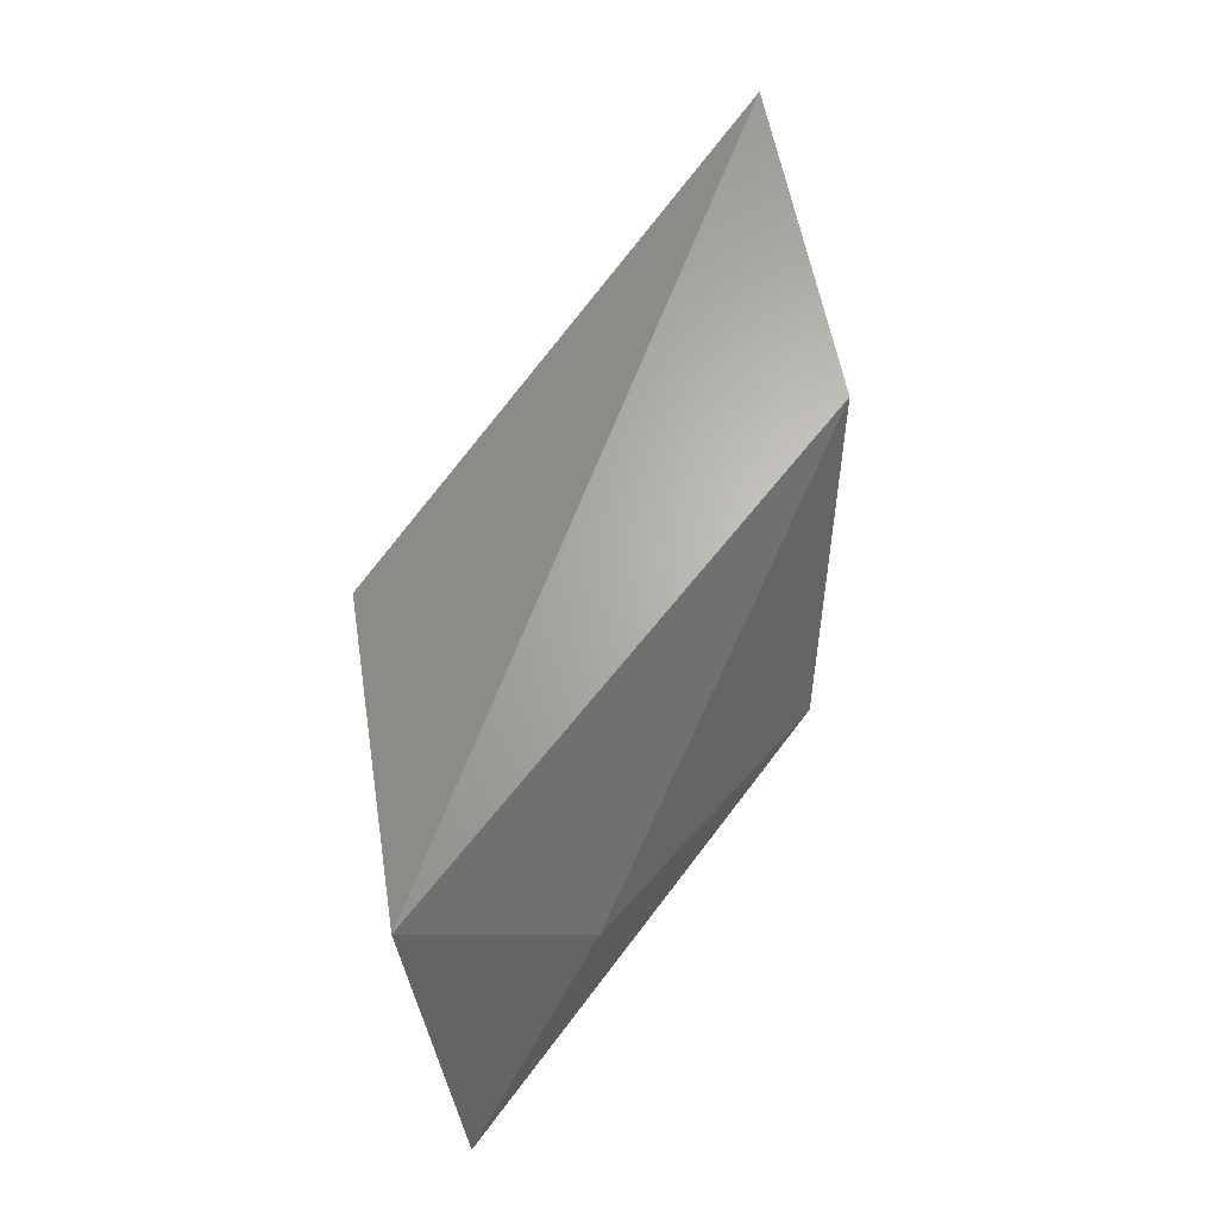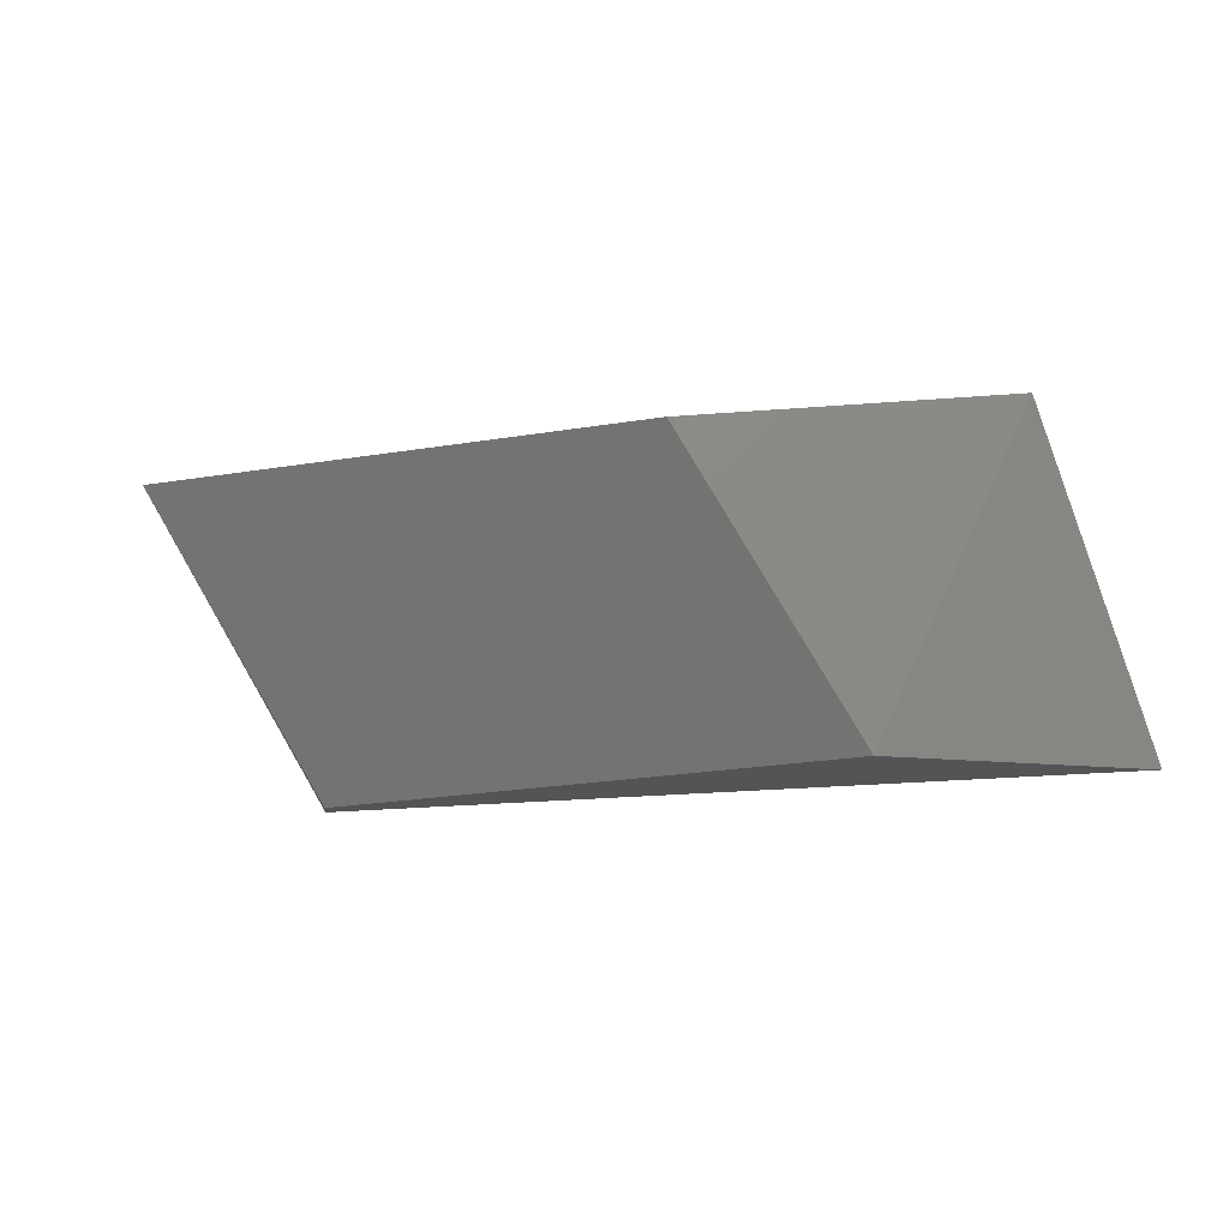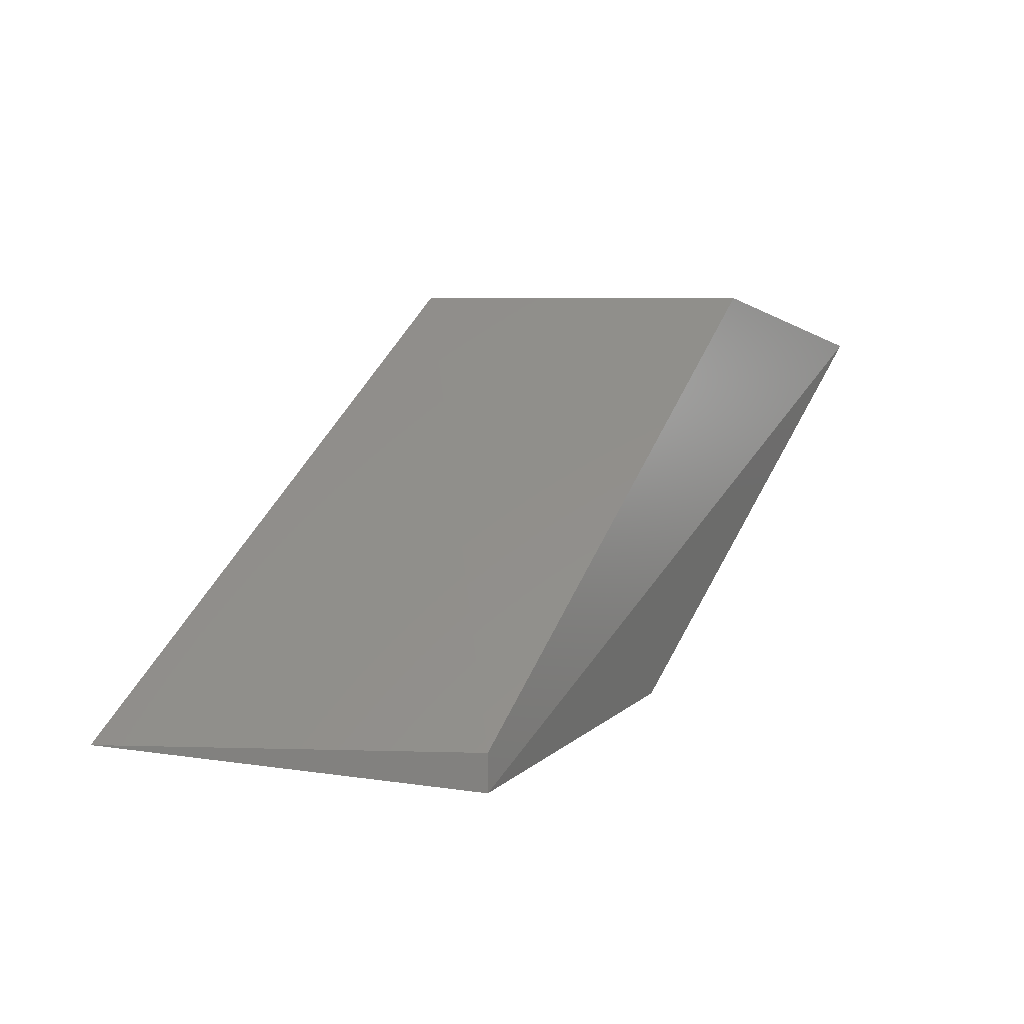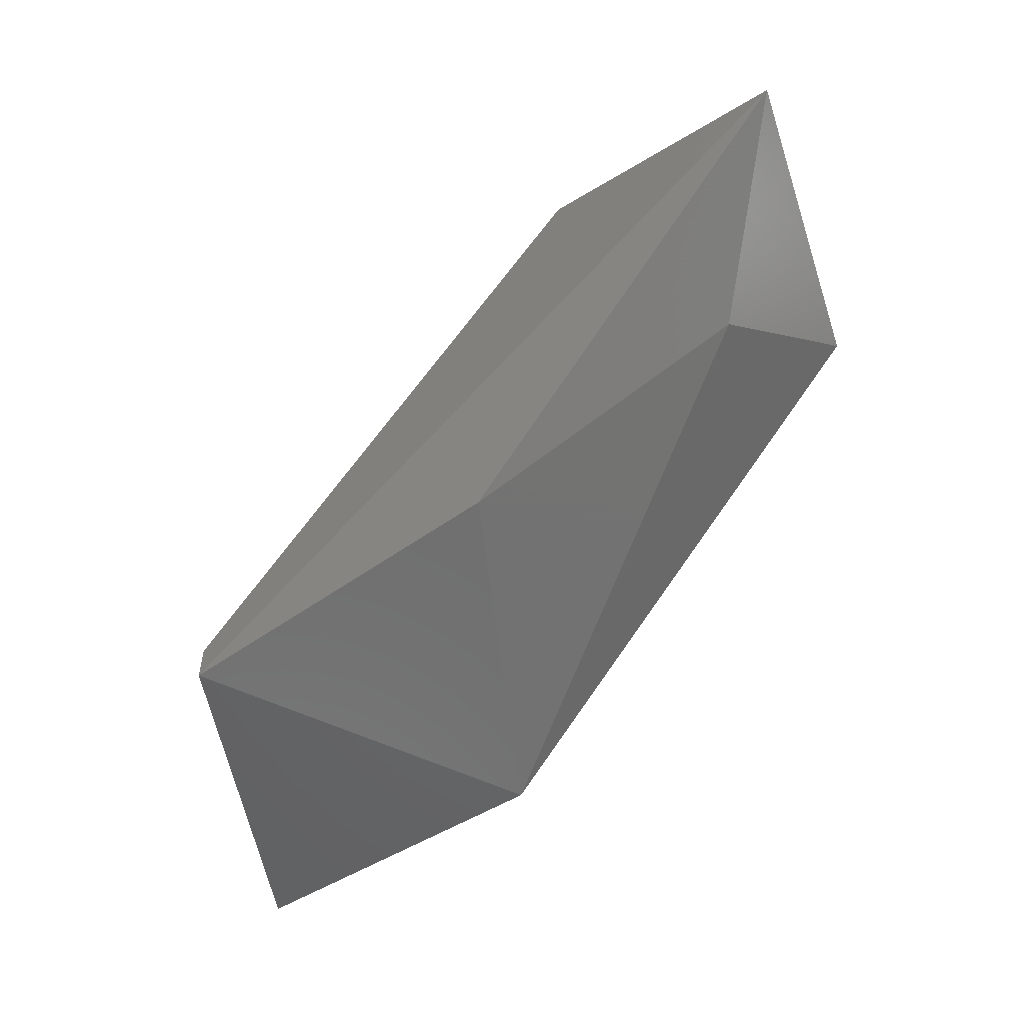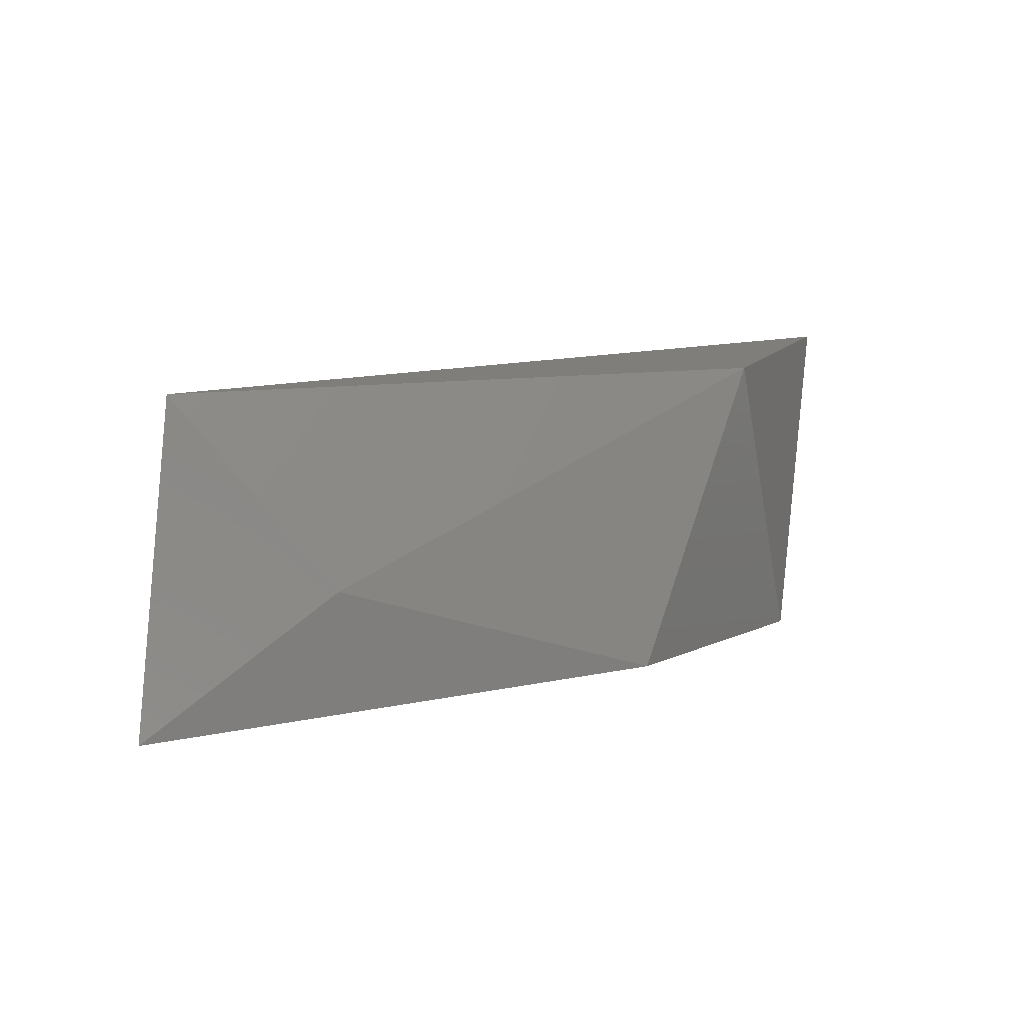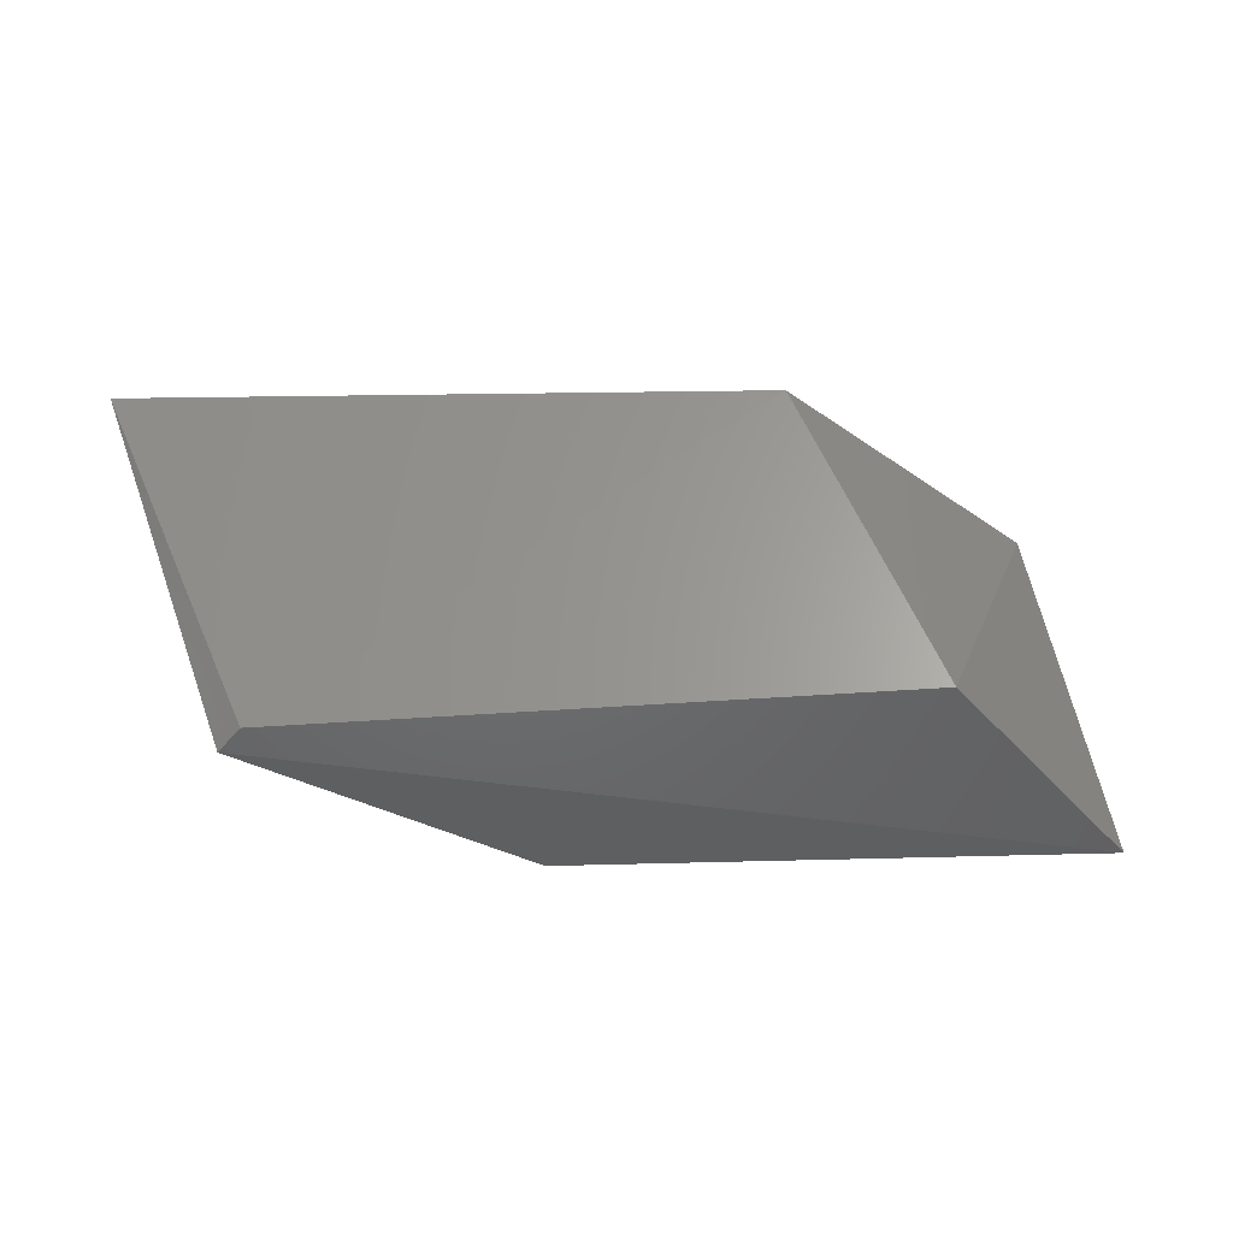
<metadata>
{"format":"stl","ext":"stl","renderer":"f3d","projection":"perspective","resolution":1024,"background":"white","views":[{"elev":65.5,"azim":-95.6,"up":"+Z"},{"elev":-11.7,"azim":173.7,"up":"+Z"},{"elev":6.2,"azim":125.4,"up":"+Y"},{"elev":-54.6,"azim":-142.1,"up":"+Y"},{"elev":11.5,"azim":-63.3,"up":"+Z"},{"elev":-48.4,"azim":142.0,"up":"+Z"}]}
</metadata>
<code>
# stl→obj: 10 verts, 16 faces
v -0.3987 -0.3702 0.1928
v -0.3987 -0.3788 0.1928
v -0.5613 -0.2889 0.1928
v -0.5014 -0.2761 0.1928
v -0.433 -0.3788 0.2655
v -0.3559 -0.3702 0.2655
v -0.5357 -0.2803 0.2655
v -0.4629 -0.2761 0.257
v -0.4734 -0.3708 0.1985
v -0.5271 -0.3189 0.2227
f 1 2 3
f 1 3 4
f 5 6 7
f 2 6 5
f 8 7 6
f 4 3 7
f 4 7 8
f 9 3 2
f 9 2 5
f 10 3 9
f 10 9 5
f 10 5 7
f 10 7 3
f 1 4 8
f 1 8 6
f 1 6 2

</code>
